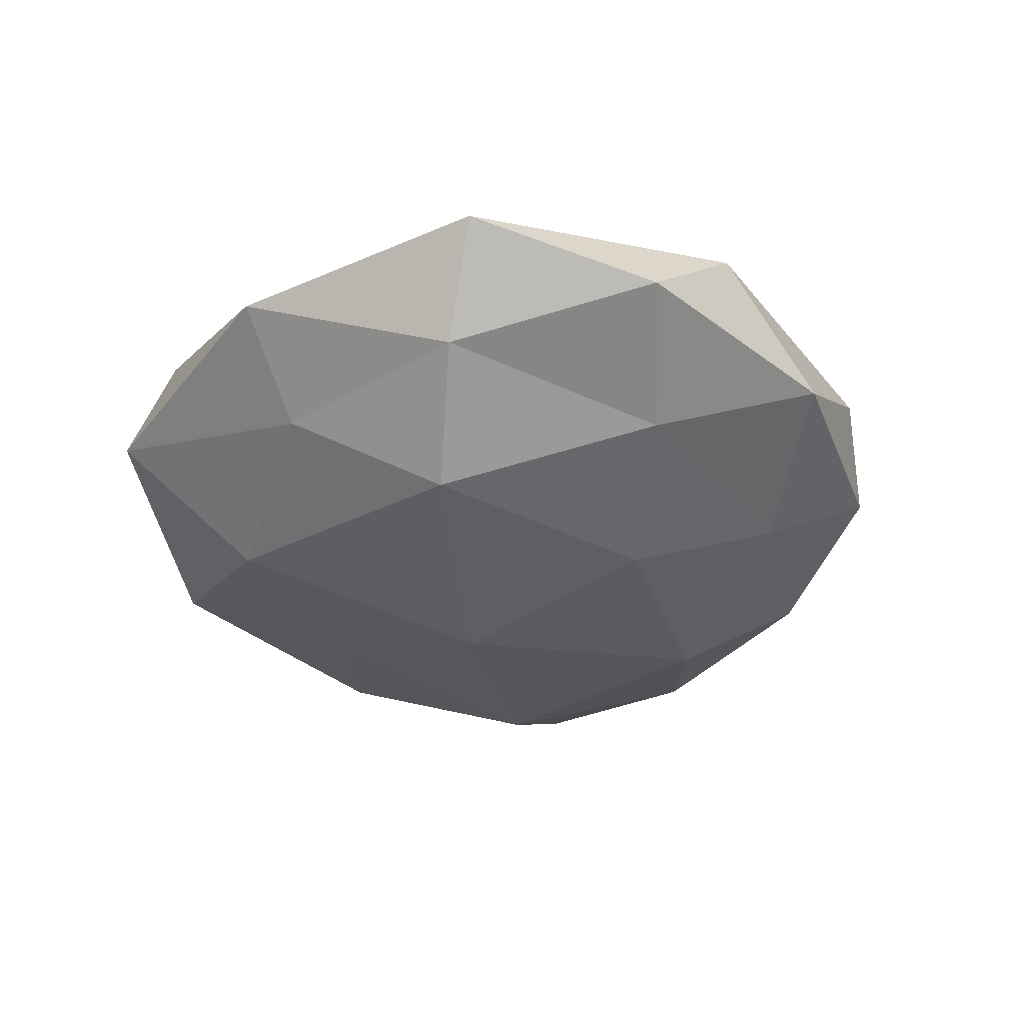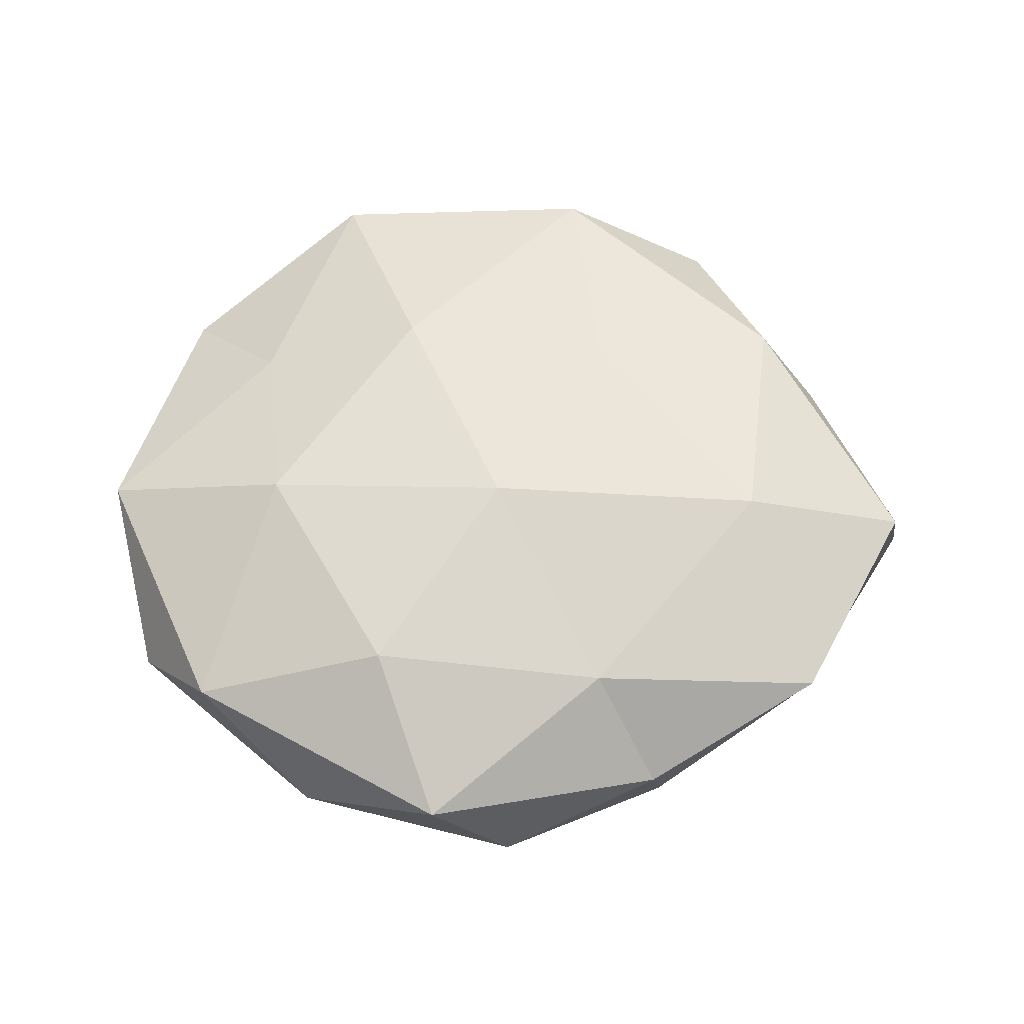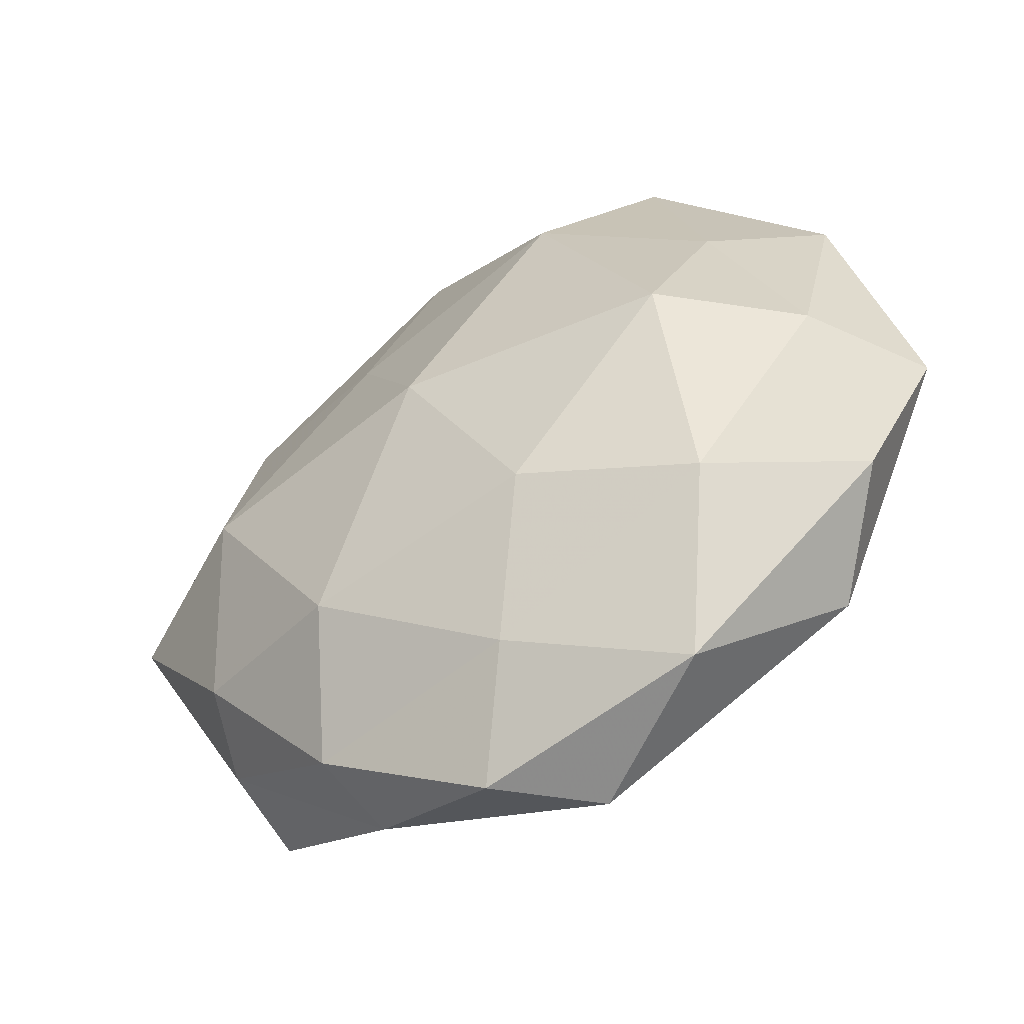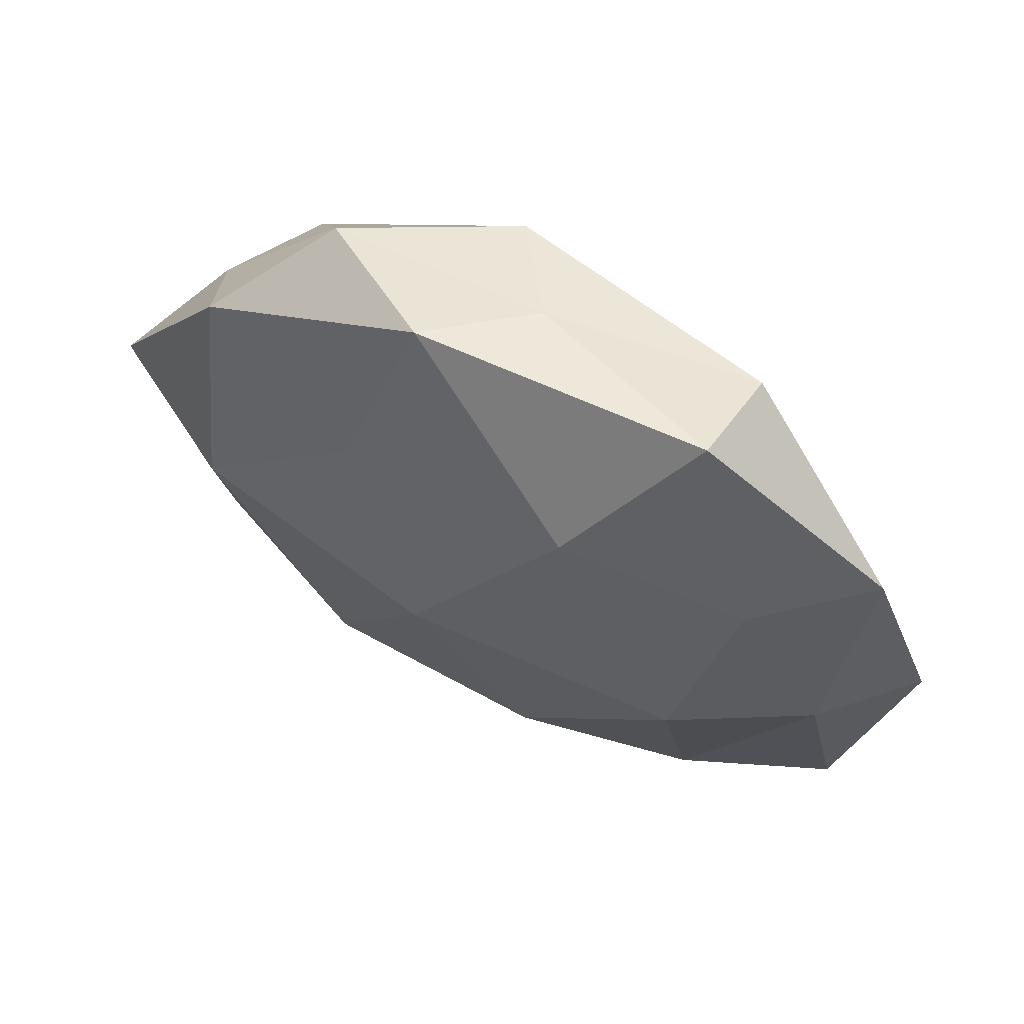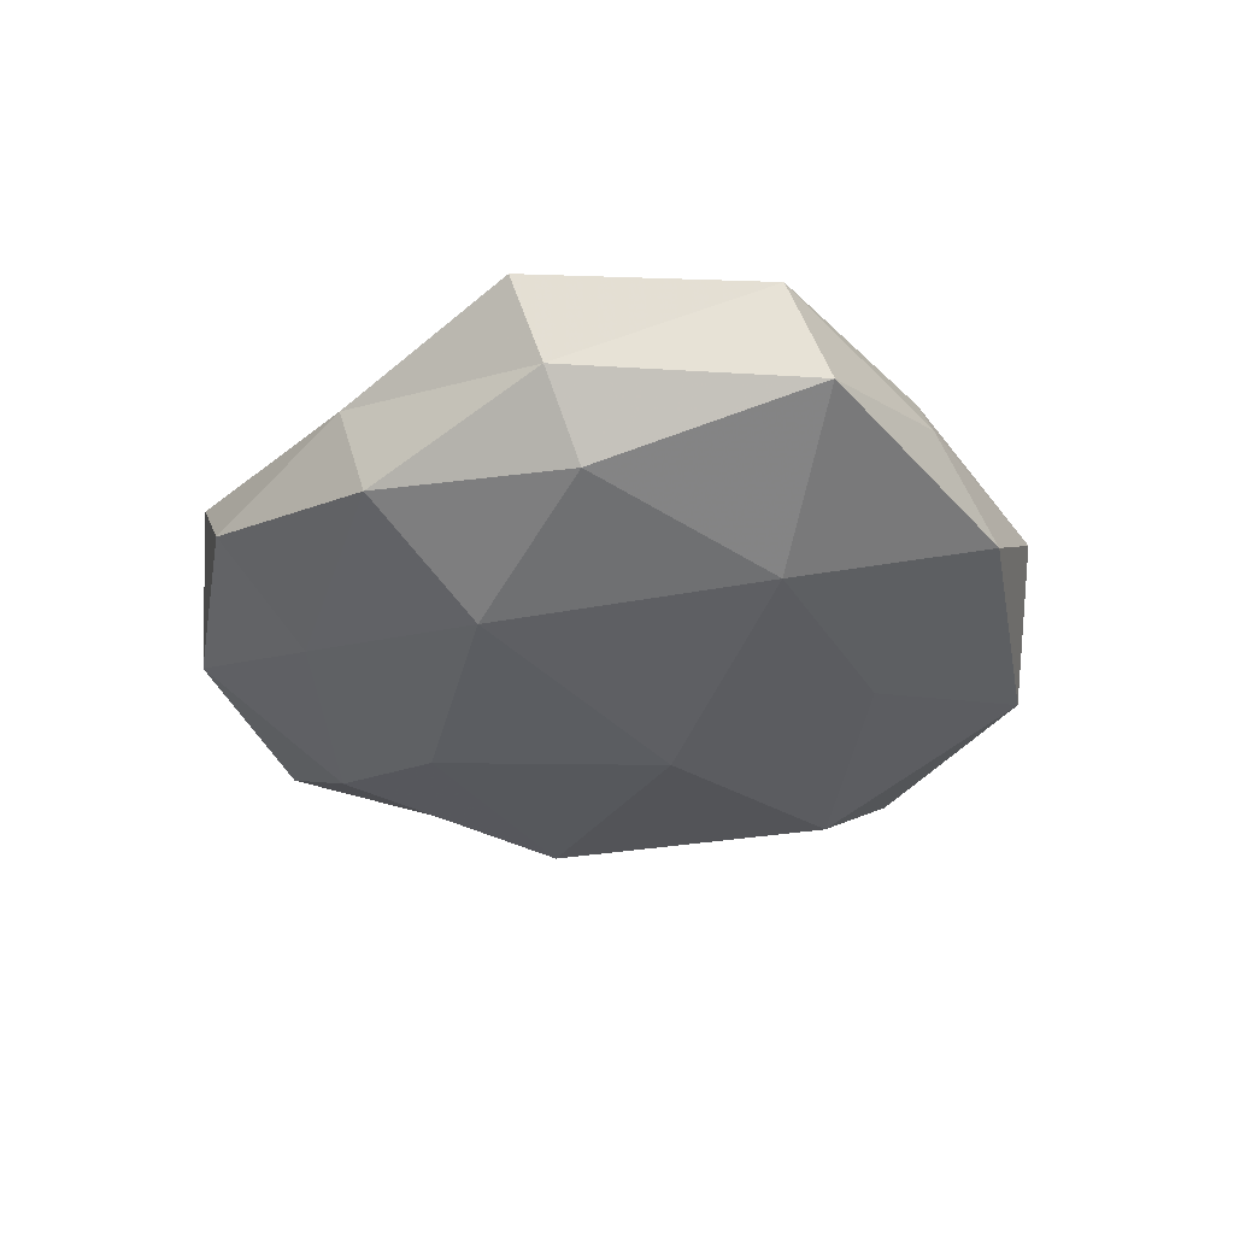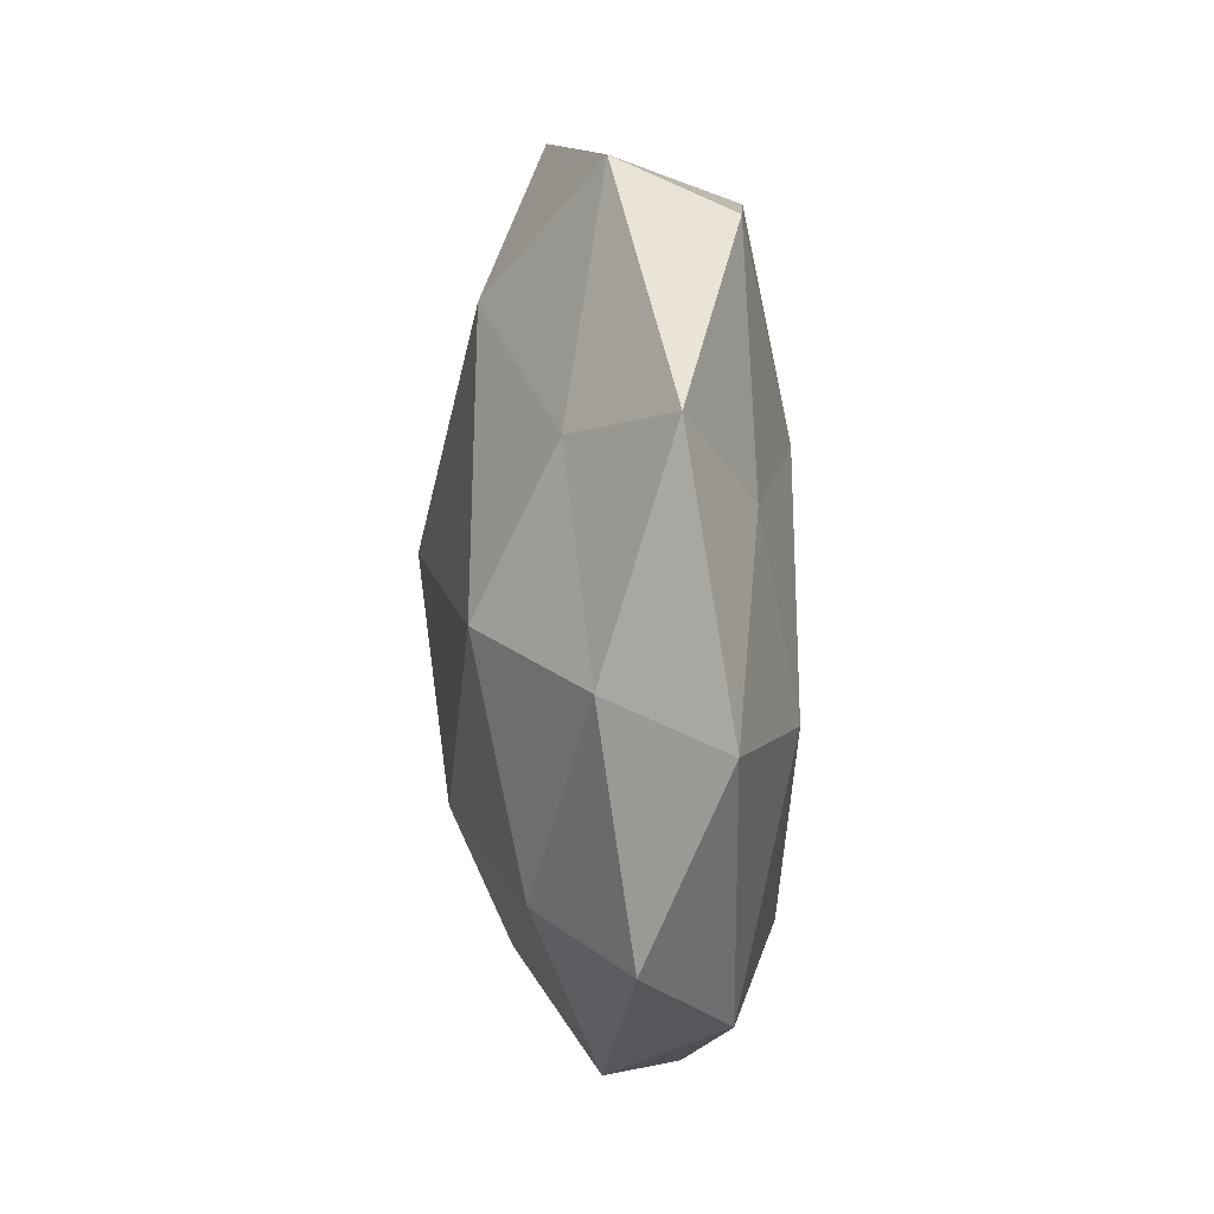
<metadata>
{"format":"obj","ext":"obj","renderer":"f3d","projection":"perspective","resolution":1024,"background":"white","views":[{"elev":-34.1,"azim":-81.9,"up":"+Z"},{"elev":61.9,"azim":2.5,"up":"+Z"},{"elev":-49.5,"azim":-146.5,"up":"+Y"},{"elev":66.1,"azim":-149.8,"up":"+Y"},{"elev":-33.6,"azim":67.2,"up":"+Z"},{"elev":11.5,"azim":-95.2,"up":"+Y"}]}
</metadata>
<code>
v 0.05644 -0.004382 0.007677
v -0.008525 -0.05197 0.006716
v 0.03999 0.03069 -0.007696
v 0.0433 -0.03173 0.01024
v -0.0149 0.03547 -0.01598
v -0.02689 0.04523 0.01028
v -0.04838 0.000774 -0.006617
v -0.01551 0.01992 0.01743
v -0.001131 0.04842 0.003984
v -0.03672 0.02435 -0.008782
v 0.002402 0.005576 -0.02223
v -0.01268 -0.01989 -0.01957
v -0.01676 -0.03272 0.01616
v 0.037 0.02314 0.01318
v -0.05202 -0.02684 -0.00279
v -0.04172 -0.0359 0.008218
v 0.03714 0.003818 -0.01734
v 0.01252 0.01547 0.01836
v -0.03413 -0.0249 -0.01234
v -0.05819 -0.003305 0.00613
v 0.02771 0.0431 0.004007
v 0.0159 0.02668 -0.01465
v 0.04024 -0.0216 -0.01151
v 0.02183 -0.04401 0.002735
v 0.001829 -0.05242 -0.003991
v 0.01357 -0.03383 0.01392
v -0.03696 0.01705 0.01081
v -0.005543 -0.03868 -0.01223
v 0.05854 5.087e-05 -0.006043
v 0.04358 -0.02749 -0.001362
v 0.04526 0.02002 0.002443
v -0.02646 0.05124 -0.003351
v 0.03432 -0.007842 0.0187
v -0.03256 0.004399 -0.01805
v -0.02702 -0.04633 -0.003953
v 0.02318 -0.04092 -0.008571
v -0.04965 0.02829 0.001632
v 0.009615 0.05108 -0.006976
v -0.03338 -0.006607 0.01594
v 0.007621 0.04427 0.01521
v -0.001544 -0.008187 0.02032
v 0.01747 -0.02492 -0.01879
f 13 16 2
f 15 7 19
f 20 7 15
f 20 15 16
f 22 11 5
f 17 22 3
f 17 11 22
f 25 24 2
f 2 26 13
f 24 26 2
f 24 4 26
f 27 8 6
f 12 28 19
f 17 3 29
f 23 17 29
f 30 1 4
f 30 4 24
f 29 1 30
f 23 29 30
f 1 31 14
f 31 3 21
f 21 14 31
f 29 31 1
f 29 3 31
f 6 9 32
f 10 32 5
f 4 1 33
f 1 14 33
f 33 14 18
f 33 26 4
f 5 34 10
f 7 10 34
f 11 34 5
f 11 12 34
f 7 34 19
f 19 34 12
f 16 35 2
f 16 15 35
f 19 35 15
f 2 35 25
f 28 35 19
f 28 25 35
f 36 24 25
f 36 25 28
f 23 30 36
f 30 24 36
f 37 10 7
f 37 7 20
f 27 6 37
f 27 37 20
f 6 32 37
f 37 32 10
f 3 38 21
f 21 38 9
f 3 22 38
f 5 38 22
f 32 38 5
f 32 9 38
f 39 16 13
f 20 16 39
f 27 39 8
f 27 20 39
f 8 40 6
f 6 40 9
f 8 18 40
f 40 18 14
f 9 40 21
f 40 14 21
f 8 41 18
f 41 13 26
f 18 41 33
f 41 26 33
f 39 41 8
f 39 13 41
f 42 12 11
f 42 11 17
f 23 42 17
f 42 28 12
f 23 36 42
f 36 28 42

</code>
